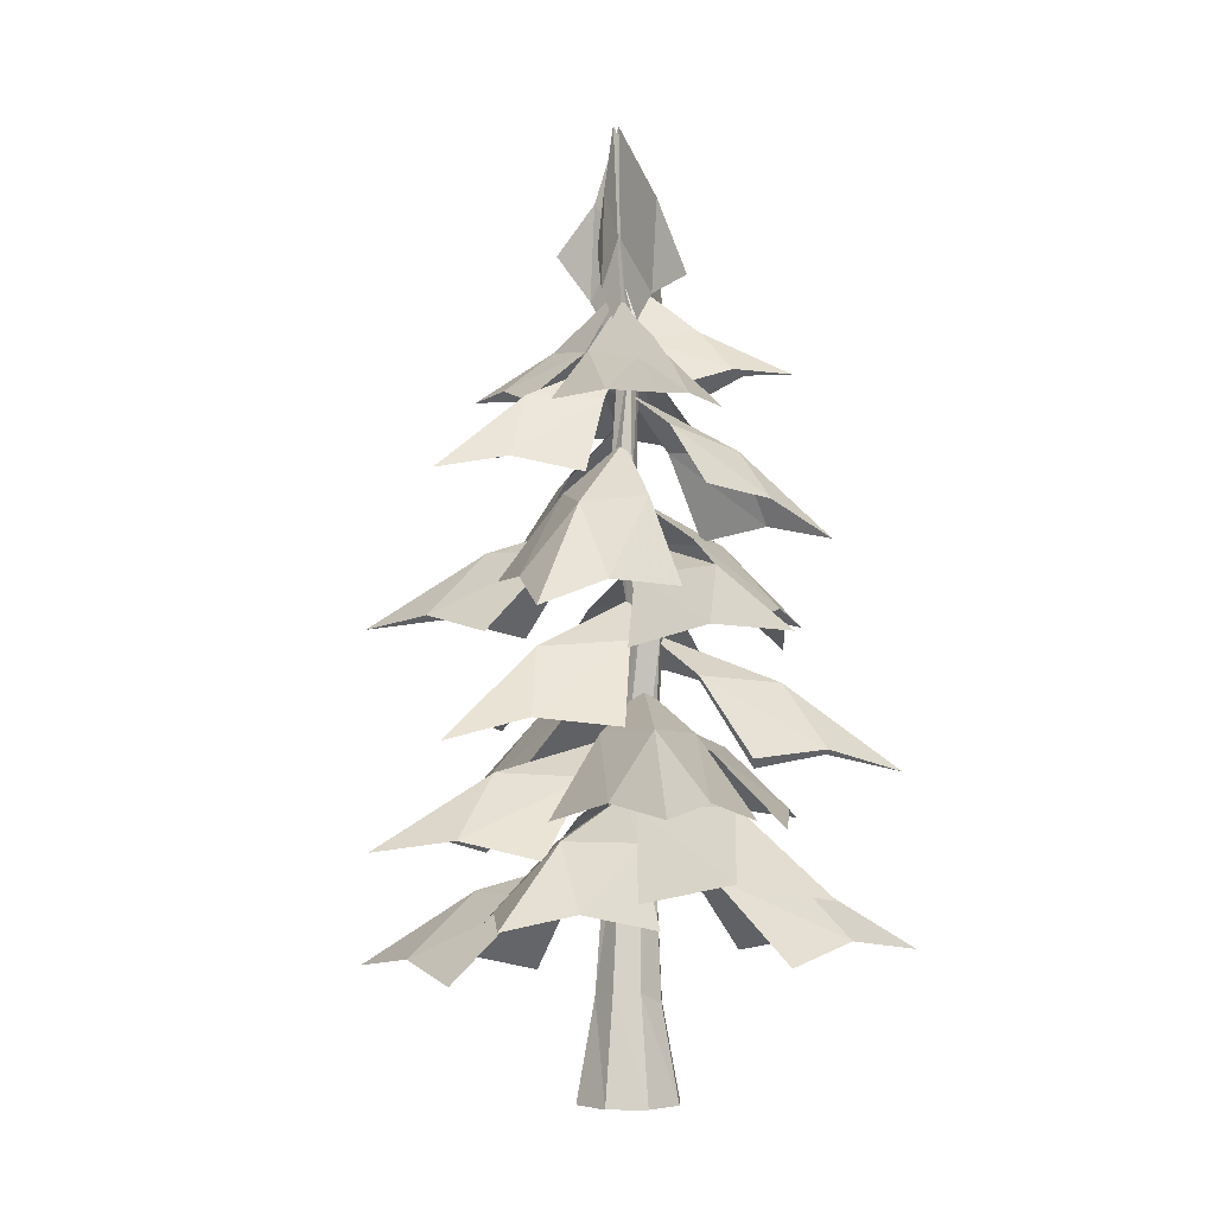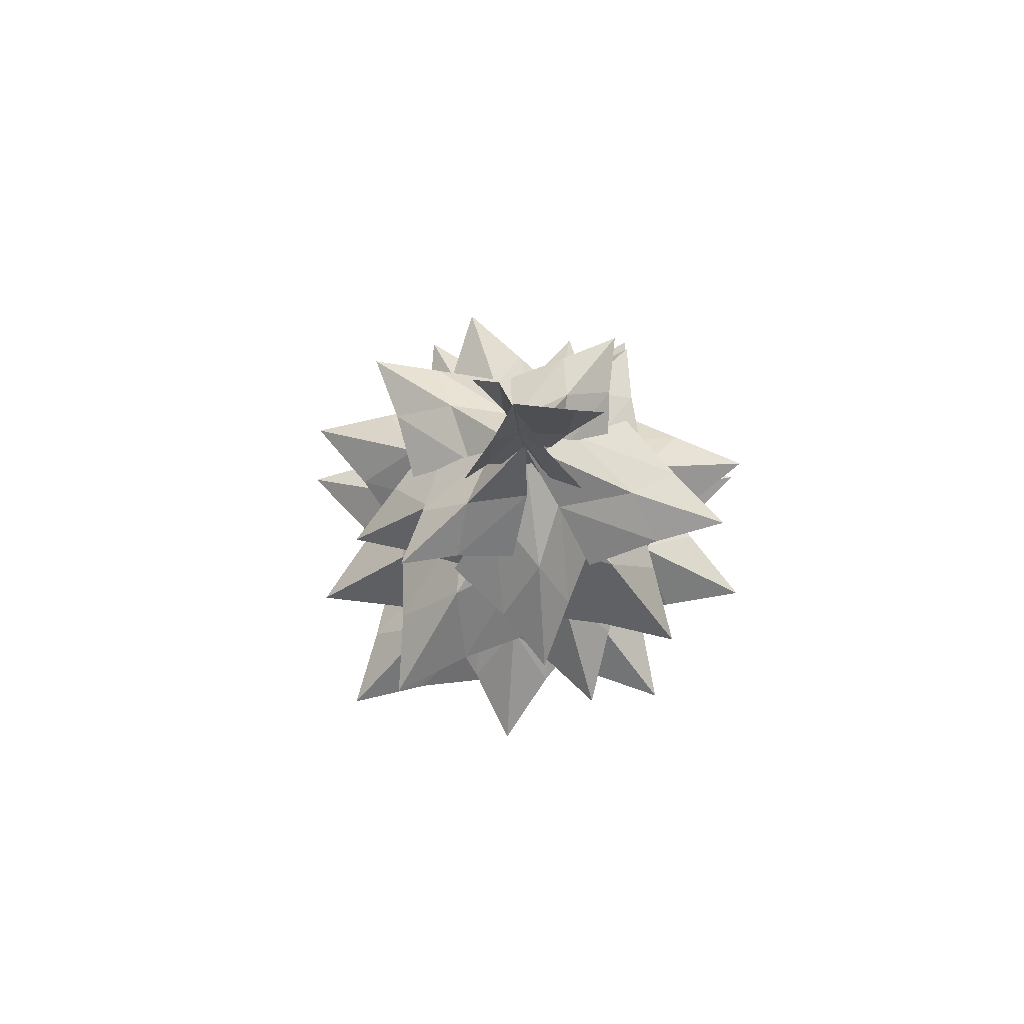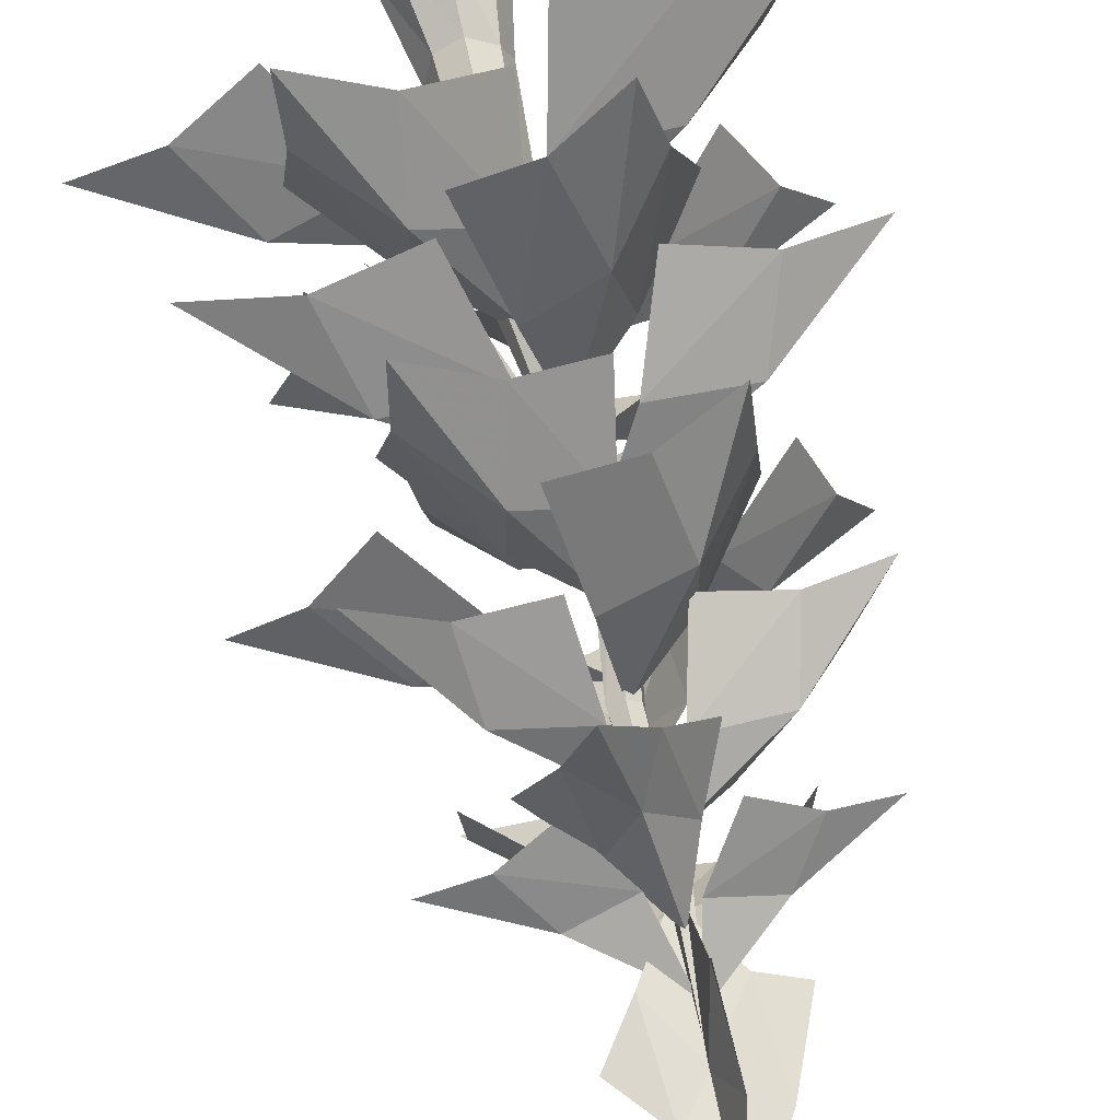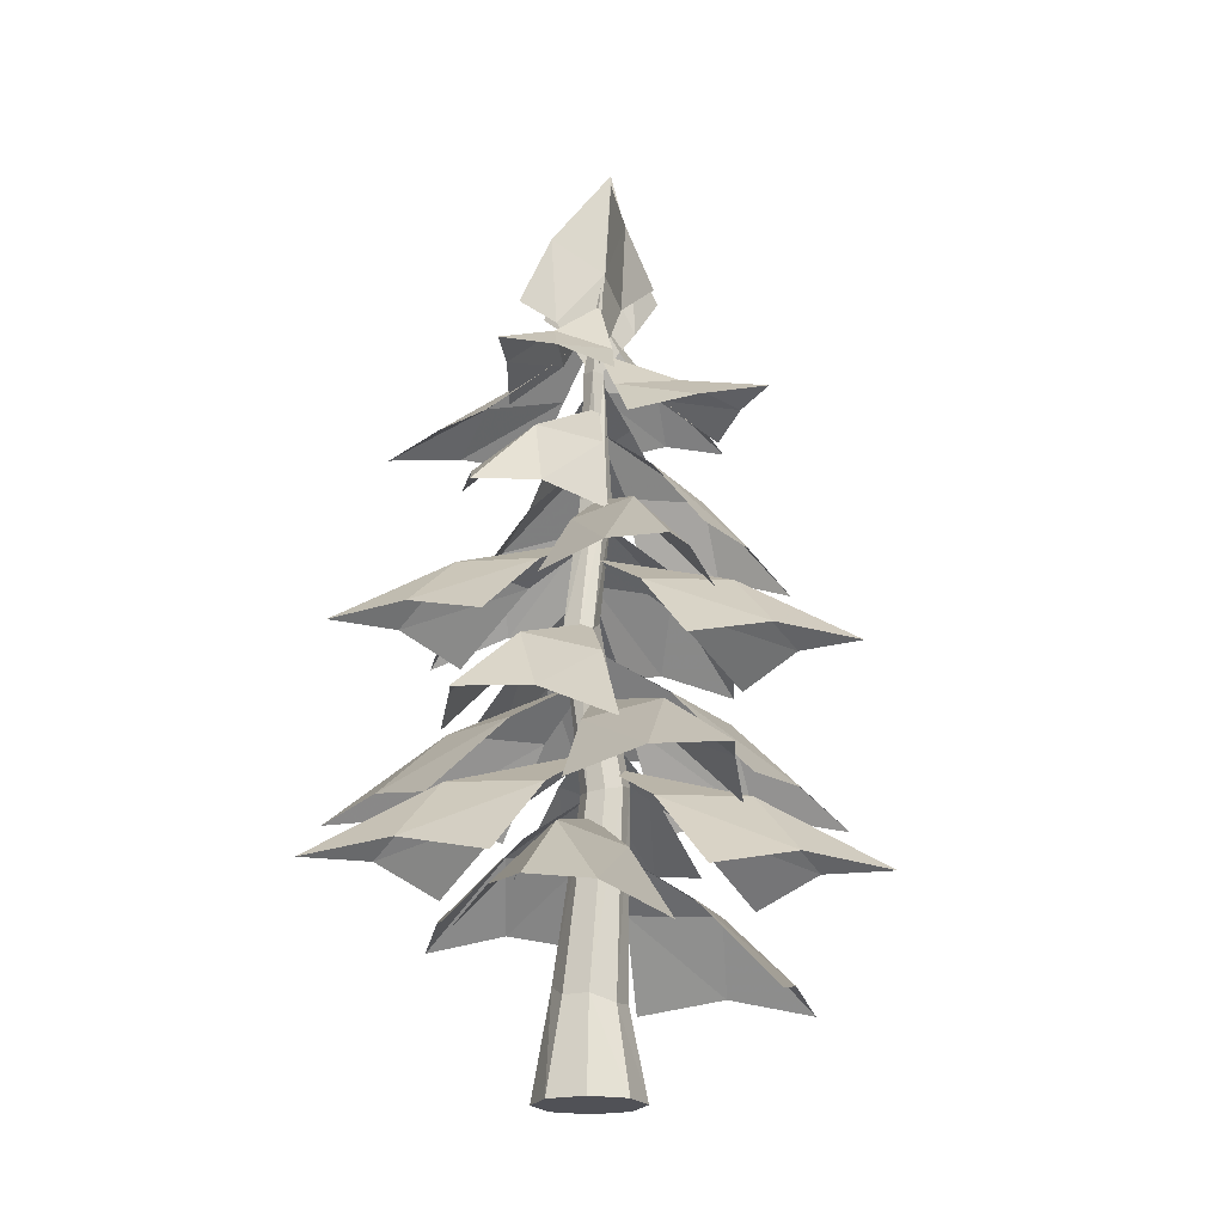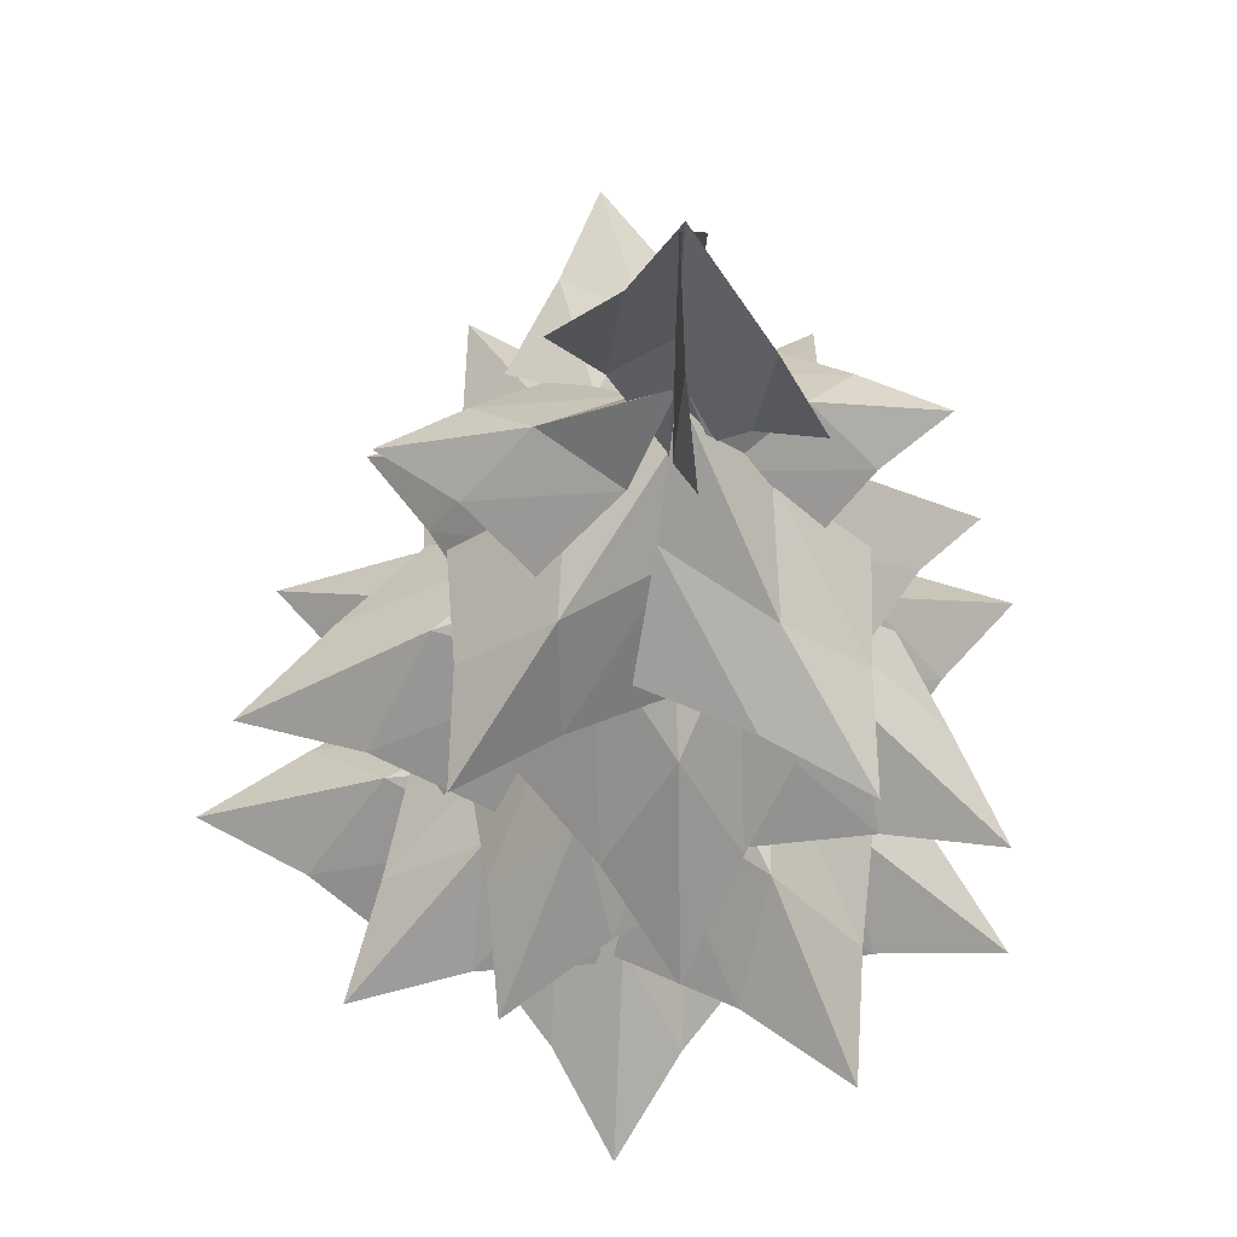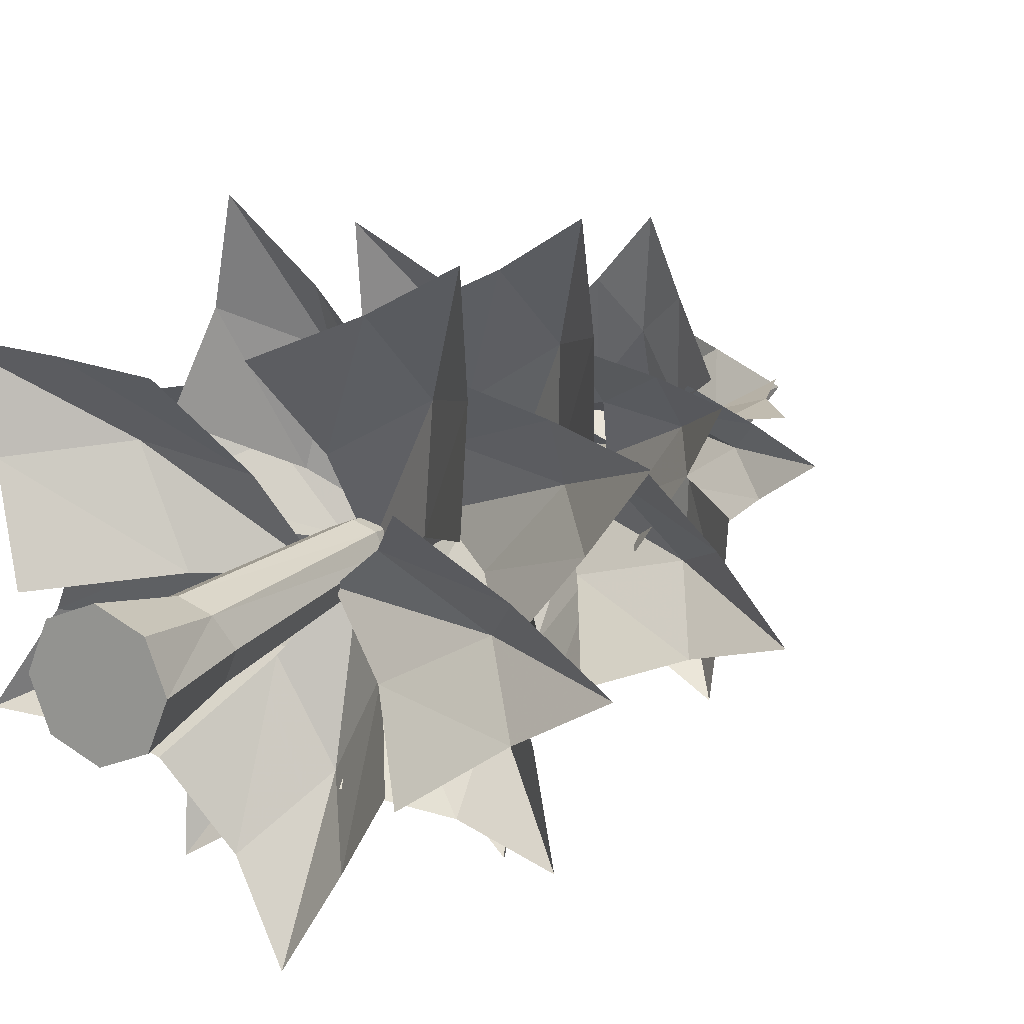
<metadata>
{"format":"obj","ext":"obj","renderer":"f3d","projection":"perspective","resolution":1024,"background":"white","views":[{"elev":-3.0,"azim":-155.6,"up":"+Y"},{"elev":79.2,"azim":137.7,"up":"+Y"},{"elev":69.6,"azim":166.5,"up":"+Z"},{"elev":-20.4,"azim":-43.0,"up":"+Y"},{"elev":-23.9,"azim":177.0,"up":"+Z"},{"elev":15.0,"azim":29.8,"up":"+Z"}]}
</metadata>
<code>
o Plane.025_Plane.028
v 0.3064 18.14 0.238
v -1.497 14.86 -0.5501
v 1.671 15.6 0.2156
v 0.1824 13.45 -0.0873
v -0.7905 16.47 -0.3796
v 0.9529 14.63 0.2857
v 0.8482 16.61 0.2572
v -0.6662 14.58 -0.3467
v 0.2249 15.83 0.1343
f 9 5 1
f 9 1 7
f 8 2 5
f 5 9 8
f 9 4 8
f 6 4 9
f 6 9 7
f 7 3 6
o Plane.024_Plane.027
v 0.3685 18.14 0.1091
v 0.02087 14.74 1.803
v -0.01143 15.29 -1.476
v 0.02002 13.45 0.04257
v -0.05144 16.48 1.056
v 0.2146 14.65 -0.791
v 0.2098 16.62 -0.6826
v -0.04663 14.6 0.9274
v 0.2593 15.83 0.09606
f 18 14 10
f 18 10 16
f 17 11 14
f 14 18 17
f 18 13 17
f 15 13 18
f 15 18 16
f 16 12 15
o Plane.023_Plane.026
v -3.159 12.98 0.7837
v -1.441 12.67 -0.8693
v -0.9372 12.76 1.676
v 0.1531 15.08 0.06275
v -2.243 13.04 -0.02578
v -0.1626 13.74 0.7902
v -2.005 13.08 1.178
v -0.4008 13.7 -0.4137
v -1.37 13.88 0.3976
f 27 19 23
f 27 25 19
f 26 23 20
f 23 26 27
f 27 26 22
f 24 27 22
f 24 25 27
f 25 24 21
o Plane.022_Plane.025
v 3.537 12.73 0.2431
v 1.436 12.41 1.371
v 1.639 12.5 -1.216
v 0.1531 14.82 0.04257
v 2.436 12.78 0.7749
v 0.6537 13.48 -0.5726
v 2.532 12.82 -0.4485
v 0.5579 13.44 0.6509
v 1.71 13.62 0.1315
f 36 28 32
f 36 34 28
f 35 32 29
f 32 35 36
f 36 35 31
f 33 36 31
f 33 34 36
f 34 33 30
o Plane.021_Plane.024
v -2.275 12.1 -3.688
v 0.5266 12.3 -2.44
v -2.244 12.22 -0.6174
v 0.1503 14.64 0.1033
v -0.8929 12.33 -3.034
v -0.9964 13.37 -0.3383
v -2.203 12.3 -2.172
v 0.3141 13.4 -1.2
v -1.096 13.06 -1.981
f 45 37 41
f 45 43 37
f 44 41 38
f 41 44 45
f 45 44 40
f 42 45 40
f 42 43 45
f 43 42 39
o Plane.020_Plane.023
v 0.8899 12.12 4.077
v -0.896 11.74 2.001
v 2.013 12.07 1.593
v 0.08595 13.99 0.1033
v 0.006907 12.02 3.02
v 0.9849 12.95 0.889
v 1.383 12.18 2.828
v -0.3911 12.79 1.082
v 0.436 12.78 2.09
f 54 46 50
f 54 52 46
f 53 50 47
f 50 53 54
f 54 53 49
f 51 54 49
f 51 52 54
f 52 51 48
o Plane.019_Plane.022
v 2.591 11.01 -3.294
v 2.651 11.48 -0.4304
v -0.005348 10.94 -2
v 0.08595 13.46 0.1033
v 2.542 11.5 -1.899
v 0.05622 12.49 -0.9898
v 1.286 11.24 -2.641
v 1.312 12.74 -0.2473
v 1.385 12.52 -1.768
f 63 55 59
f 63 61 55
f 62 59 56
f 59 62 63
f 63 62 58
f 60 63 58
f 60 61 63
f 61 60 57
o Plane.018_Plane.021
v -3.921 9.746 0.9625
v -2.224 10.69 -1.351
v -0.9536 9.813 1.521
v 0.08595 12.74 0.1033
v -3.049 10.47 -0.07902
v -0.4949 11.57 0.8771
v -2.448 10.05 1.279
v -1.096 11.98 -0.4813
v -2.085 11.51 0.6861
f 72 64 68
f 72 70 64
f 71 68 65
f 68 71 72
f 72 71 67
f 69 72 67
f 69 70 72
f 70 69 66
o Plane.017_Plane.020
v 3.667 9.095 1.938
v 0.7481 9.773 2.409
v 2.036 9.489 -0.5884
v 0.08595 12.23 0.1033
v 2.259 9.7 2.122
v 1.13 11.15 -0.1919
v 2.868 9.566 0.7045
v 0.5214 11.28 1.226
v 2.085 10.93 1.086
f 81 73 77
f 81 79 73
f 80 77 74
f 77 80 81
f 81 80 76
f 78 81 76
f 78 79 81
f 79 78 75
o Plane.016_Plane.019
v -0.2696 8.255 -4.648
v 1.864 8.884 -2.011
v -1.836 8.729 -1.611
v 0.08595 11.73 -0.01809
v 0.7318 8.876 -3.347
v -0.848 10.56 -0.9063
v -1.018 8.803 -3.157
v 0.9018 10.63 -1.095
v -0.1301 10.31 -2.571
f 90 82 86
f 90 88 82
f 89 86 83
f 86 89 90
f 90 89 85
f 87 90 85
f 87 88 90
f 88 87 84
o Plane.015_Plane.018
v -2.075 8.174 4.332
v -2.378 8.259 1.125
v 0.7131 8.304 2.72
v 0.08595 10.73 0.07317
v -2.178 8.505 2.729
v 0.3379 9.834 1.404
v -0.7161 8.527 3.484
v -1.124 9.813 0.6498
v -1.08 9.775 2.359
f 99 91 95
f 99 97 91
f 98 95 92
f 95 98 99
f 99 98 94
f 96 99 94
f 96 97 99
f 97 96 93
o Plane.014_Plane.017
v 5.249 8.045 -1.226
v 2.888 7.915 1.287
v 1.981 7.919 -2.325
v 0.08595 10.35 0.07317
v 4.009 8.286 -0.005988
v 1.055 9.474 -1.079
v 3.58 8.288 -1.714
v 1.484 9.472 0.6294
v 2.824 9.556 -0.6146
f 108 100 104
f 108 106 100
f 107 104 101
f 104 107 108
f 108 107 103
f 105 108 103
f 105 106 108
f 106 105 102
o Plane.013_Plane.016
v -4.442 7.8 -2.628
v -1.144 7.552 -2.592
v -3.109 7.555 0.3893
v -0.102 9.775 0.2309
v -2.77 7.967 -2.537
v -1.574 8.993 0.2729
v -3.699 7.969 -1.127
v -0.6445 8.992 -1.137
v -2.388 9.14 -1.275
f 117 109 113
f 117 115 109
f 116 113 110
f 113 116 117
f 117 116 112
f 114 117 112
f 114 115 117
f 115 114 111
o Plane.012_Plane.015
v 2.406 7.075 4.927
v -0.603 6.946 3.243
v 2.683 6.95 1.49
v -0.102 9.376 0.2309
v 0.9226 7.317 4.019
v 1.25 8.505 0.8925
v 2.477 7.319 3.19
v -0.3041 8.503 1.721
v 1.227 8.587 2.722
f 126 118 122
f 126 124 118
f 125 122 119
f 122 125 126
f 126 125 121
f 123 126 121
f 123 124 126
f 124 123 120
o Plane.011_Plane.014
v 1.862 5.823 -4.331
v 2.316 6.001 -0.9151
v -1.052 6.08 -2.503
v -0.2192 8.738 0.2309
v 2.044 6.223 -2.631
v -0.5626 7.746 -1.156
v 0.4513 6.26 -3.381
v 1.03 7.709 -0.4053
v 0.9151 7.62 -2.23
f 135 127 131
f 135 133 127
f 134 131 128
f 131 134 135
f 135 134 130
f 132 135 130
f 132 133 135
f 133 132 129
o Plane.010_Plane.013
v -5.031 5.215 1.868
v -2.977 5.485 -0.8914
v -1.656 5.245 2.583
v -0.2192 8.008 0.2309
v -3.961 5.656 0.5469
v -0.9865 6.969 1.395
v -3.336 5.542 2.19
v -1.611 7.082 -0.248
v -2.8 6.955 1.139
f 144 136 140
f 144 142 136
f 143 140 137
f 140 143 144
f 144 143 139
f 141 144 139
f 141 142 144
f 142 141 138
o Plane.009_Plane.012
v 4.936 4.38 2.195
v 1.287 4.695 3.075
v 2.606 4.458 -0.7636
v -0.2192 7.487 0.2309
v 3.119 4.872 2.559
v 1.229 6.345 -0.2188
v 3.743 4.759 0.7435
v 0.6054 6.458 1.597
v 2.57 6.306 1.264
f 153 145 149
f 153 151 145
f 152 149 146
f 149 152 153
f 153 152 148
f 150 153 148
f 150 151 153
f 151 150 147
o Plane.008_Plane.011
v -2.834 4.451 -4.726
v 0.3244 4.314 -2.937
v -3.144 4.319 -1.11
v -0.2192 6.873 0.2309
v -1.277 4.705 -3.762
v -1.639 5.956 -0.4727
v -2.918 4.707 -2.897
v 0.001596 5.954 -1.337
v -1.605 6.042 -2.398
f 162 154 158
f 162 160 154
f 161 158 155
f 158 161 162
f 162 161 157
f 159 162 157
f 159 160 162
f 160 159 156
o Plane.007_Plane.010
v -1.563 4.161 5.36
v -2.578 4.032 2.065
v 1.01 4.036 3.064
v -0.1373 6.462 0.2309
v -2.009 4.402 3.679
v 0.3848 5.591 1.643
v -0.3125 4.404 4.152
v -1.312 5.589 1.17
v -0.8943 5.672 2.951
f 171 163 167
f 171 169 163
f 170 167 164
f 167 170 171
f 171 170 166
f 168 171 166
f 168 169 171
f 169 168 165
o Plane.006_Plane.009
v 3.873 3.693 -3.46
v 3.071 3.564 -0.1065
v 0.4899 3.568 -2.792
v 0.03585 5.994 0.2309
v 3.402 3.935 -1.785
v 0.3046 5.123 -1.25
v 2.181 3.937 -3.056
v 1.525 5.121 0.01988
v 2.071 5.205 -1.726
f 180 172 176
f 180 178 172
f 179 176 173
f 176 179 180
f 180 179 175
f 177 180 175
f 177 178 180
f 178 177 174
o Plane.005_Plane.008
v -5.124 2.964 -2.339
v -1.413 2.824 -2.741
v -3.212 2.828 0.8679
v 0.03585 5.455 0.2309
v -3.245 3.225 -2.468
v -1.572 4.512 0.4958
v -4.096 3.227 -0.7611
v -0.7213 4.51 -1.211
v -2.7 4.6 -1.133
f 189 181 185
f 189 187 181
f 188 185 182
f 185 188 189
f 189 188 184
f 186 189 184
f 186 187 189
f 187 186 183
o Plane.004_Plane.007
v 2.983 2.745 5.011
v -0.2947 2.608 3.435
v 3.05 2.612 1.375
v 0.03585 5.172 0.2309
v 1.362 2.999 4.151
v 1.503 4.252 0.839
v 2.944 3.001 3.177
v -0.07949 4.25 1.813
v 1.598 4.339 2.766
f 198 190 194
f 198 196 190
f 197 194 191
f 194 197 198
f 198 197 193
f 195 198 193
f 195 196 198
f 196 195 192
o Plane.003_Plane.006
v 0.2283 2.436 -5.191
v 2.04 2.307 -2.257
v -1.684 2.311 -2.321
v 0.1393 4.737 0.1323
v 1.083 2.678 -3.676
v -0.7213 3.866 -1.103
v -0.6778 2.68 -3.706
v 1.04 3.864 -1.072
v 0.1875 3.948 -2.69
f 207 199 203
f 207 205 199
f 206 203 200
f 203 206 207
f 207 206 202
f 204 207 202
f 204 205 207
f 205 204 201
o Plane.002_Plane.005
v -4.78 1.631 3.528
v -3.404 1.49 0.0335
v -1.03 1.495 3.323
v -0.07956 4.137 0.1323
v -4.017 1.894 1.794
v -0.5952 3.188 1.689
v -2.894 1.896 3.35
v -1.718 3.186 0.1328
v -2.573 3.277 1.932
f 216 208 212
f 216 214 208
f 215 212 209
f 212 215 216
f 216 215 211
f 213 216 211
f 213 214 216
f 214 213 210
o Plane.001_Plane.004
v 6.091 1.178 0.09681
v 3.006 1.039 2.102
v 2.983 1.044 -1.873
v 0.4094 3.633 0.1323
v 4.496 1.435 1.046
v 1.706 2.703 -0.8161
v 4.485 1.437 -0.8336
v 1.717 2.701 1.064
v 3.422 2.79 0.1146
f 225 217 221
f 225 223 217
f 224 221 218
f 221 224 225
f 225 224 220
f 222 225 220
f 222 223 225
f 223 222 219
o Cylinder
v 0.00017 -1.225 -1.09
v 0.000805 1.015 -0.7157
v 0.7678 -1.225 -0.7681
v 0.495 0.843 -0.4792
v 1.086 -1.225 1.7e-05
v 0.7025 0.8455 0.02219
v 0.7681 -1.225 0.7681
v 0.4987 0.6057 0.5214
v 0.000193 -1.225 1.086
v 0.002747 0.5482 0.7285
v -0.7678 -1.225 0.7681
v -0.4948 0.7069 0.5222
v -1.086 -1.225 -1.7e-05
v -0.7022 0.7044 0.0208
v -0.7677 -1.225 -0.7715
v -0.4951 0.9573 -0.5086
v 0.06644 4.657 -0.1412
v 0.3952 4.731 -0.007011
v 0.5386 4.759 0.3335
v 0.4178 4.726 0.6538
v 0.08744 4.649 0.8055
v -0.2416 4.575 0.6739
v -0.385 4.547 0.3334
v -0.2639 4.58 0.01057
v -0.3634 8.035 -0.2555
v -0.1106 8.022 -0.141
v -0.007551 8.038 0.2584
v 0.1166 10.71 -0.276
v -0.3572 7.803 0.4553
v -0.61 7.816 0.3409
v -0.6992 7.8 -0.04216
v 0.3376 10.67 -0.1556
v 0.387 10.68 0.1935
v 0.1075 10.71 0.3182
v -0.1134 10.75 0.2021
v -0.1629 10.74 -0.1513
v -0.1062 13.51 -0.131
v 0.1834 13.4 -0.06605
v 0.1396 13.48 0.2112
v 0.2494 16.06 0.05512
v -0.135 13.48 0.1942
f 226 227 229 228
f 228 229 231 230
f 230 231 233 232
f 232 233 235 234
f 234 235 237 236
f 236 237 239 238
f 231 229 243 244
f 240 241 227 226
f 238 239 241 240
f 226 228 230 232 234 236 238 240
f 252 251 257 258
f 239 237 247 248
f 237 235 246 247
f 235 233 245 246
f 227 241 249 242
f 229 227 242 243
f 233 231 244 245
f 241 239 248 249
f 255 254 259 260
f 248 247 255 256
f 243 242 250 251
f 245 244 252
f 250 256 261 253
f 247 246 254 255
f 246 245 252 254
f 244 243 251 252
f 242 249 256 250
f 249 248 256
f 256 255 260 261
f 251 250 253 257
f 254 252 258 259
f 260 259 264 266
f 257 253 262 263
f 258 257 263 264
f 259 258 264
f 261 260 266 262
f 253 261 262
f 262 266 265
f 266 264 265
f 264 263 265
f 263 262 265

</code>
